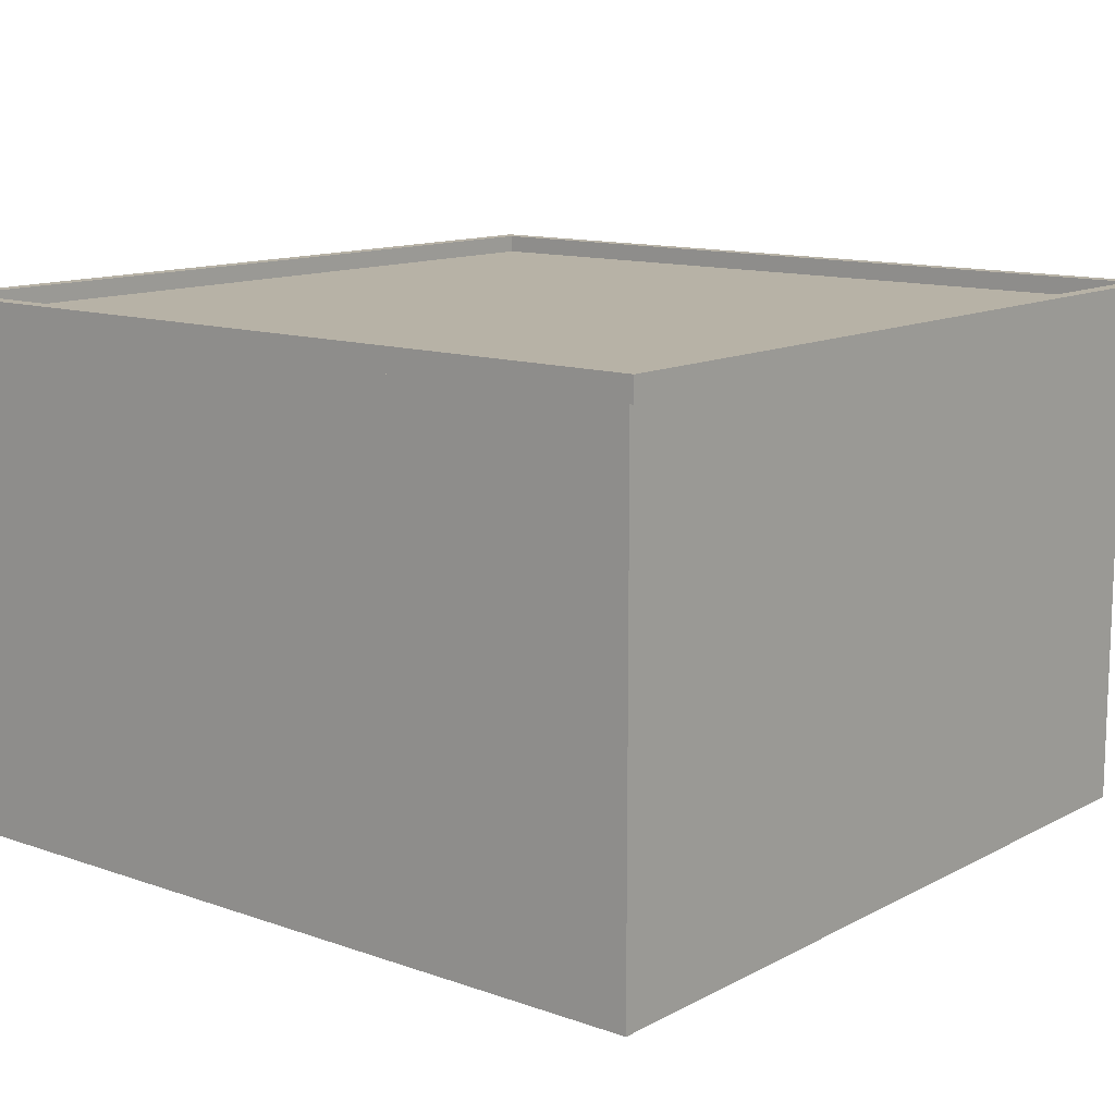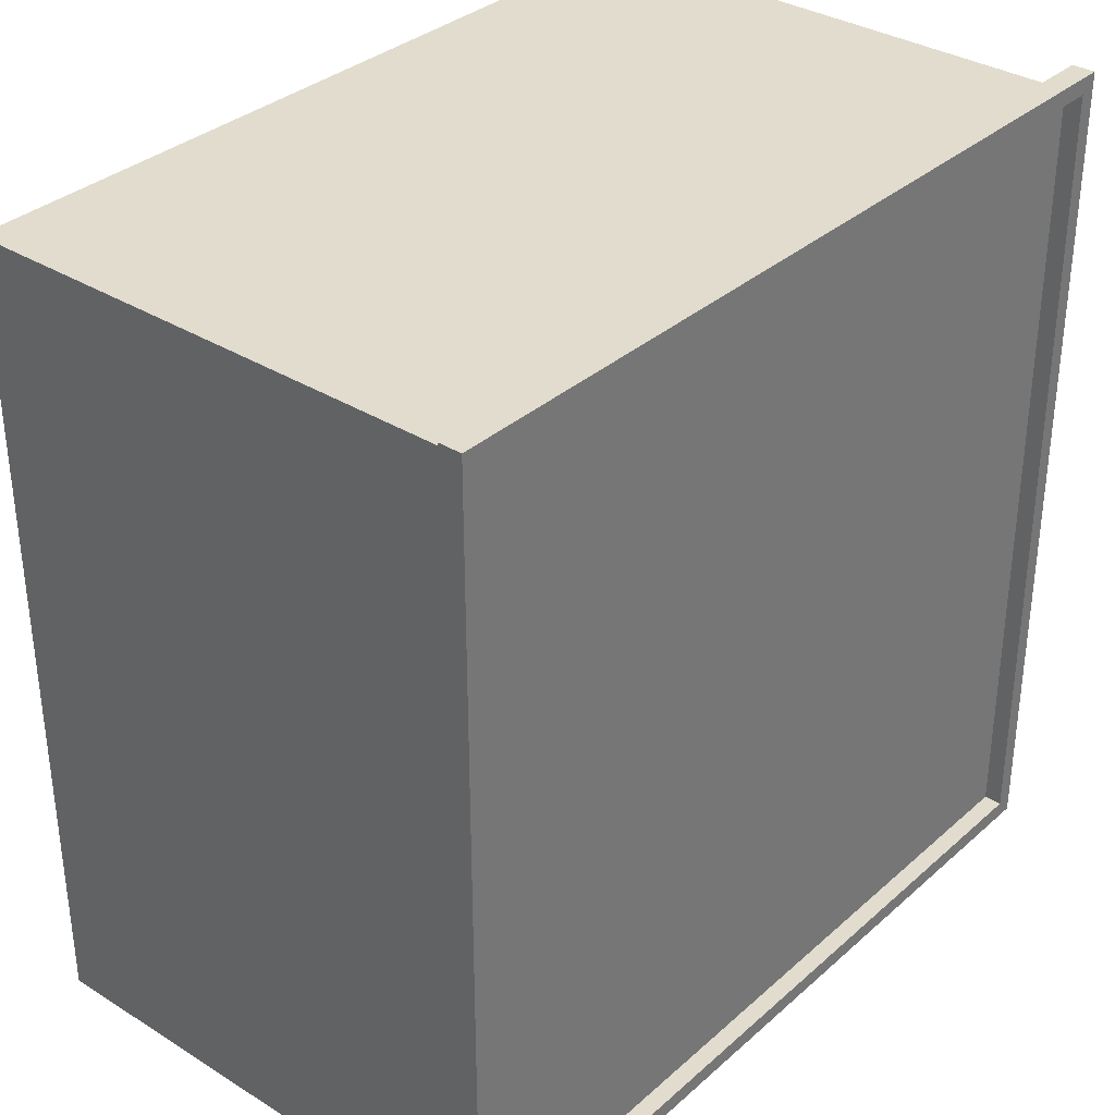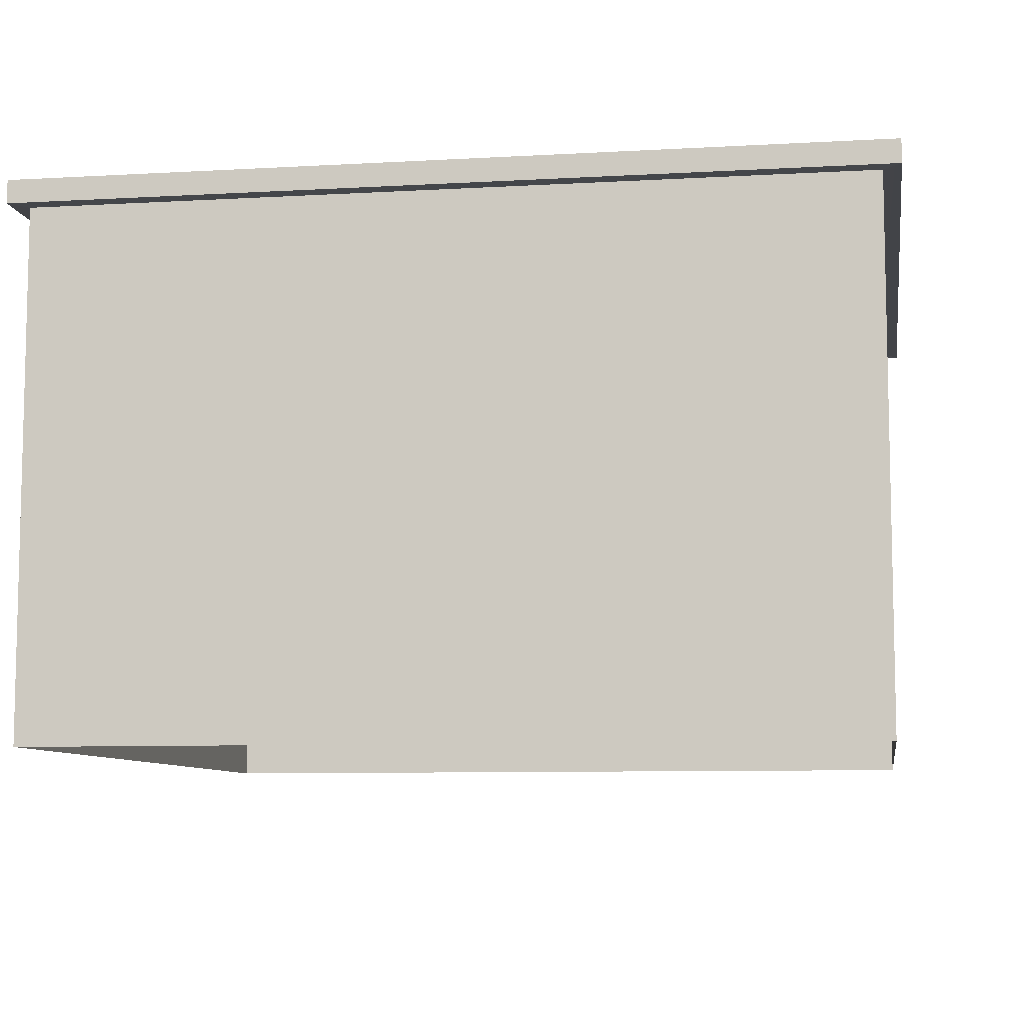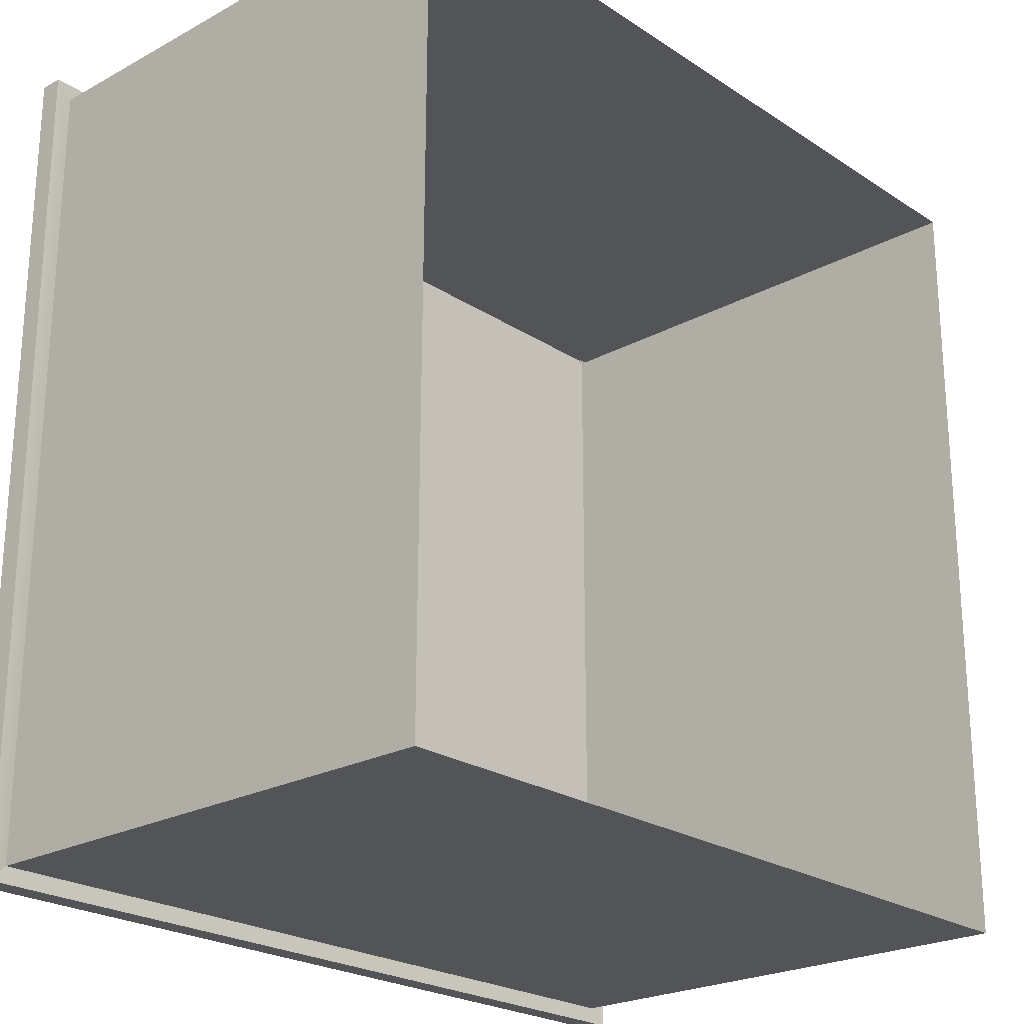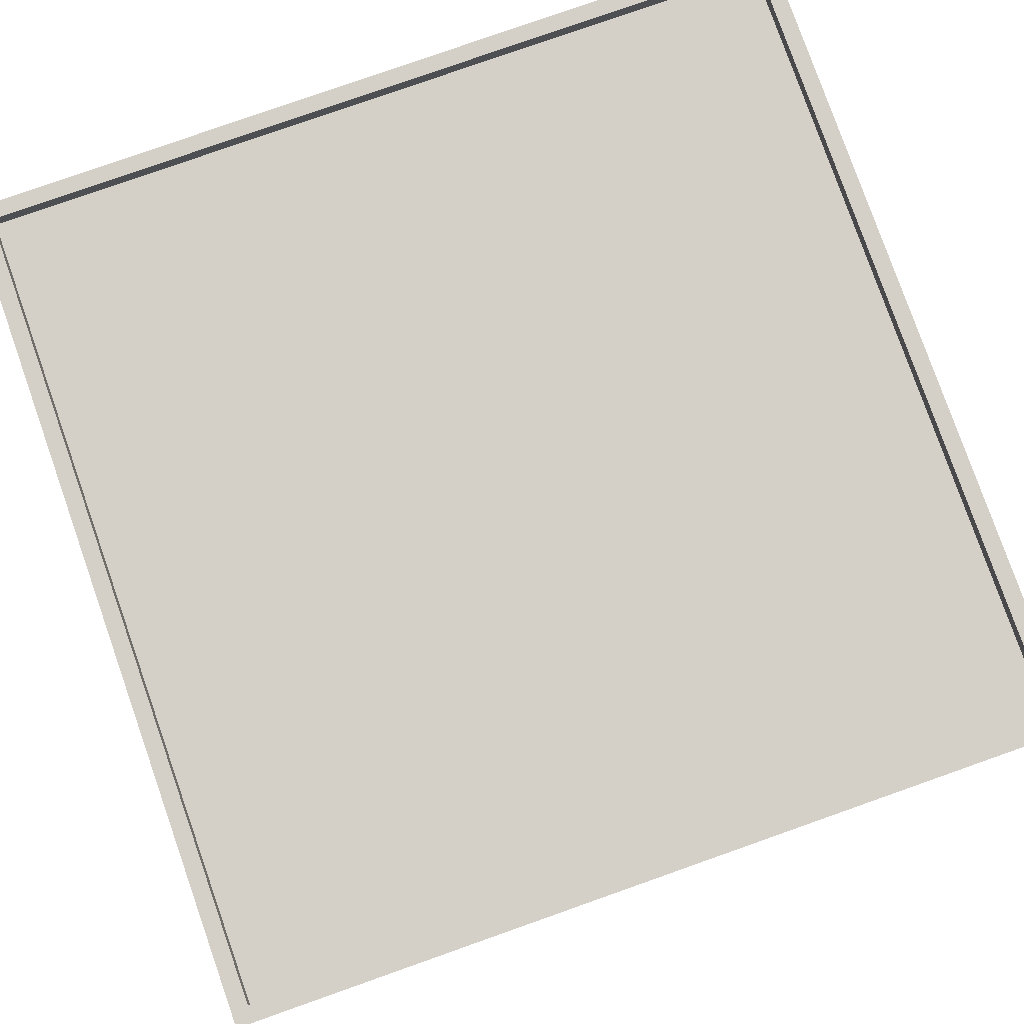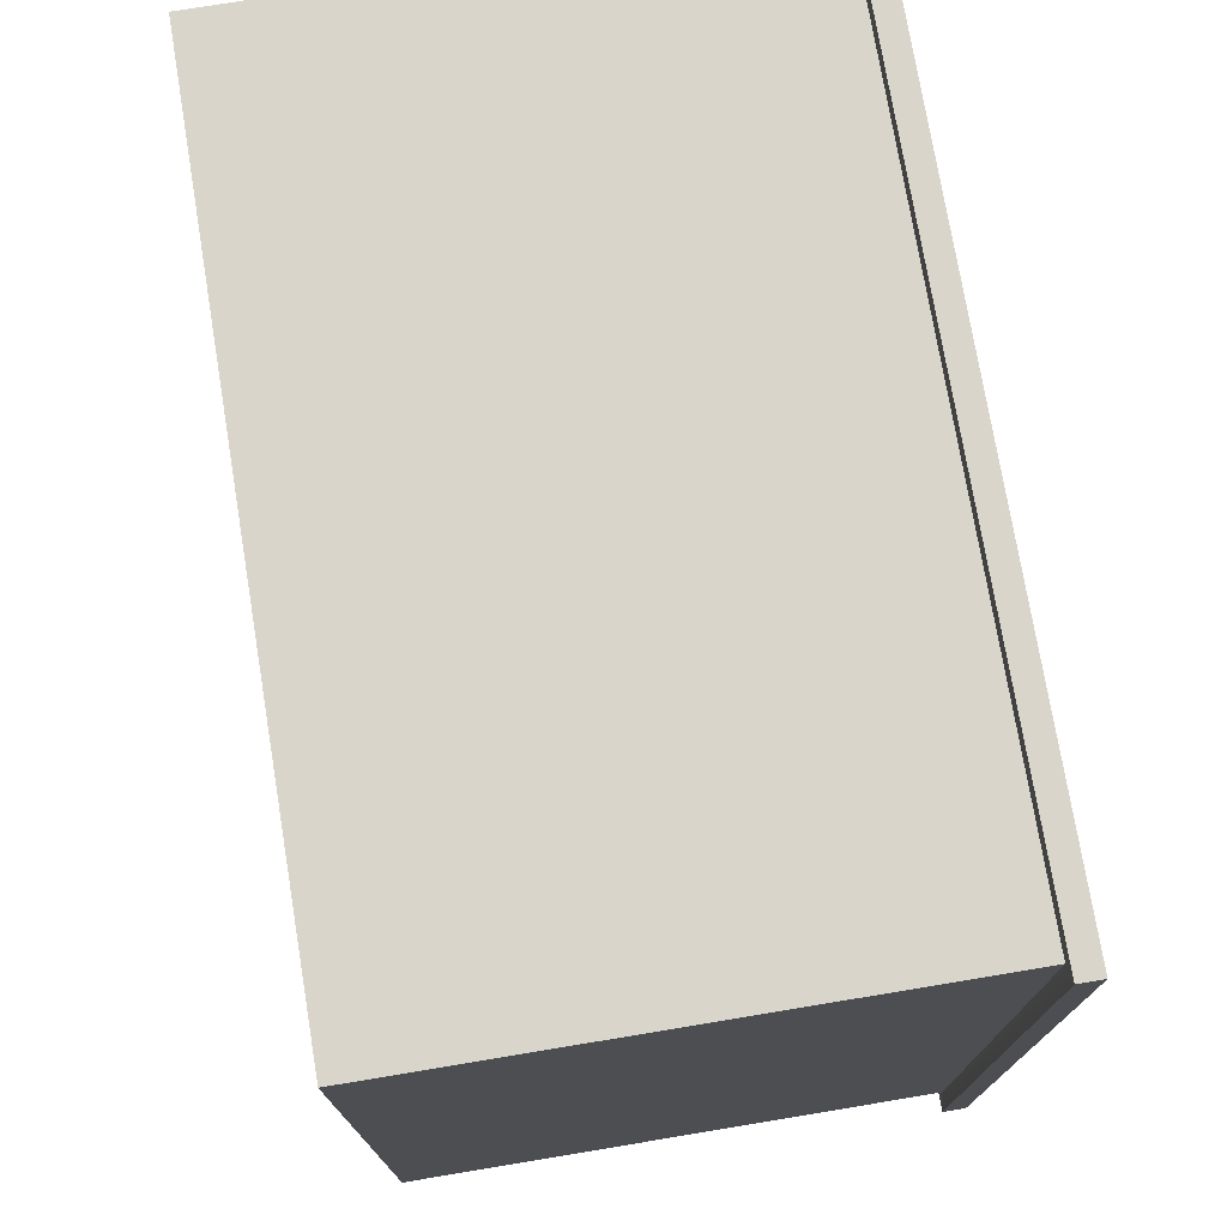
<metadata>
{"format":"obj","ext":"obj","renderer":"f3d","projection":"perspective","resolution":1024,"background":"white","views":[{"elev":12.3,"azim":39.5,"up":"+Y"},{"elev":34.0,"azim":130.2,"up":"+Z"},{"elev":-8.3,"azim":9.0,"up":"+Y"},{"elev":-23.4,"azim":-47.6,"up":"+Z"},{"elev":80.0,"azim":-109.4,"up":"+Y"},{"elev":74.7,"azim":80.6,"up":"+Z"}]}
</metadata>
<code>
g building01
v 25 30.56 24.99
v -24.99 30.56 24.99
v 25 31.92 24.99
v -24.99 31.92 24.99
v -24.99 30.56 24.99
v -24.99 30.56 -24.99
v -24.99 31.92 24.99
v -24.99 31.92 -24.99
v -24.99 30.56 -24.99
v 24.98 30.56 -25
v -24.99 31.92 -24.99
v 24.98 31.92 -25
v 24.98 30.56 -25
v 25 30.56 24.99
v 24.98 31.92 -25
v 25 31.92 24.99
v -24 31.92 24
v -24 30.85 24
v 0.004761 30.85 24
v -24 30.85 0.001953
v 0.004761 30.85 0.001953
v -24 31.92 24
v -24 31.92 0.001953
v -24.99 31.92 24.99
v -24.99 31.92 -24.99
v 24 30.85 24
v 0.004761 30.85 24
v 24 30.85 0.001953
v 0.004761 30.85 0.001953
v 24 31.92 24
v 0.004761 31.92 24
v 25 31.92 24.99
v -24.99 31.92 24.99
v 24 31.92 24
v -24 31.92 -24
v -24 30.85 -24
v -24 30.85 0.001953
v 0.004761 30.85 -24
v 0.004761 30.85 0.001953
v -24 31.92 -24
v -24.99 31.92 -24.99
v 24 30.85 -24
v 24 30.85 0.001953
v 0.004761 30.85 -24
v 0.004761 30.85 0.001953
v 24 31.92 -24
v 24 31.92 0.001953
v 24.98 31.92 -25
v 25 31.92 24.99
v 24 31.92 -24
v 0.004761 31.92 -24
v 24.98 31.92 -25
v 0.004761 31.92 24
v -24 31.92 24
v 0.004761 30.85 24
v -24 30.85 24
v -24 31.92 24
v -24 31.92 0.001953
v -24 30.85 24
v -24 30.85 0.001953
v -24 31.92 0.001953
v -24 31.92 -24
v -24 30.85 0.001953
v -24 30.85 -24
v -24 31.92 -24
v 0.004761 31.92 -24
v -24 30.85 -24
v 0.004761 30.85 -24
v 24 31.92 -24
v 24 31.92 0.001953
v 24 30.85 -24
v 24 30.85 0.001953
v 0.004761 31.92 -24
v 24 31.92 -24
v 0.004761 30.85 -24
v 24 30.85 -24
v 24 31.92 24
v 0.004761 31.92 24
v 24 30.85 24
v 0.004761 30.85 24
v 24 31.92 0.001953
v 24 31.92 24
v 24 30.85 0.001953
v 24 30.85 24
v 24 -0.0497 23.99
v -23.99 -0.0497 23.99
v 24 30.54 23.99
v -23.99 30.54 23.99
v -23.99 -0.0497 23.99
v -23.99 0.0503 -23.99
v -23.99 30.54 23.99
v -23.99 30.64 -23.99
v -23.99 0.0503 -23.99
v 23.98 0.0503 -24
v -23.99 30.64 -23.99
v 23.98 30.64 -24
v 23.98 0.0503 -24
v 24 -0.0497 23.99
v 23.98 30.64 -24
v 24 30.54 23.99
v 24.98 30.56 -25
v 25 30.56 24.99
v 23.98 30.64 -24
v 24 30.54 23.99
v 25 30.56 24.99
v -24.99 30.56 24.99
v 24 30.54 23.99
v -23.99 30.54 23.99
v -24.99 30.56 24.99
v -24.99 30.56 -24.99
v -23.99 30.54 23.99
v -23.99 30.64 -23.99
v -24.99 30.56 -24.99
v 24.98 30.56 -25
v -23.99 30.64 -23.99
v 23.98 30.64 -24
g model
f 2 1 4
f 1 3 4
f 6 5 8
f 5 7 8
f 10 9 12
f 9 11 12
f 14 13 16
f 13 15 16
f 18 19 21
f 20 18 21
f 27 26 29
f 26 28 29
f 36 37 39
f 38 36 39
f 43 42 45
f 42 44 45
f 54 53 55
f 56 54 55
f 58 57 59
f 60 58 59
f 62 61 63
f 64 62 63
f 66 65 67
f 68 66 67
f 70 69 71
f 72 70 71
f 74 73 75
f 76 74 75
f 78 77 79
f 80 78 79
f 82 81 83
f 84 82 83
f 51 50 52
f 40 51 52
f 41 40 52
f 46 47 49
f 48 46 49
f 47 34 49
f 30 31 33
f 32 30 33
f 31 17 33
f 22 23 25
f 24 22 25
f 23 35 25
f 86 85 88
f 85 87 88
f 90 89 92
f 89 91 92
f 94 93 96
f 93 95 96
f 98 97 100
f 97 99 100
f 102 103 101
f 104 103 102
f 106 107 105
f 108 107 106
f 110 111 109
f 112 111 110
f 114 115 113
f 116 115 114

</code>
